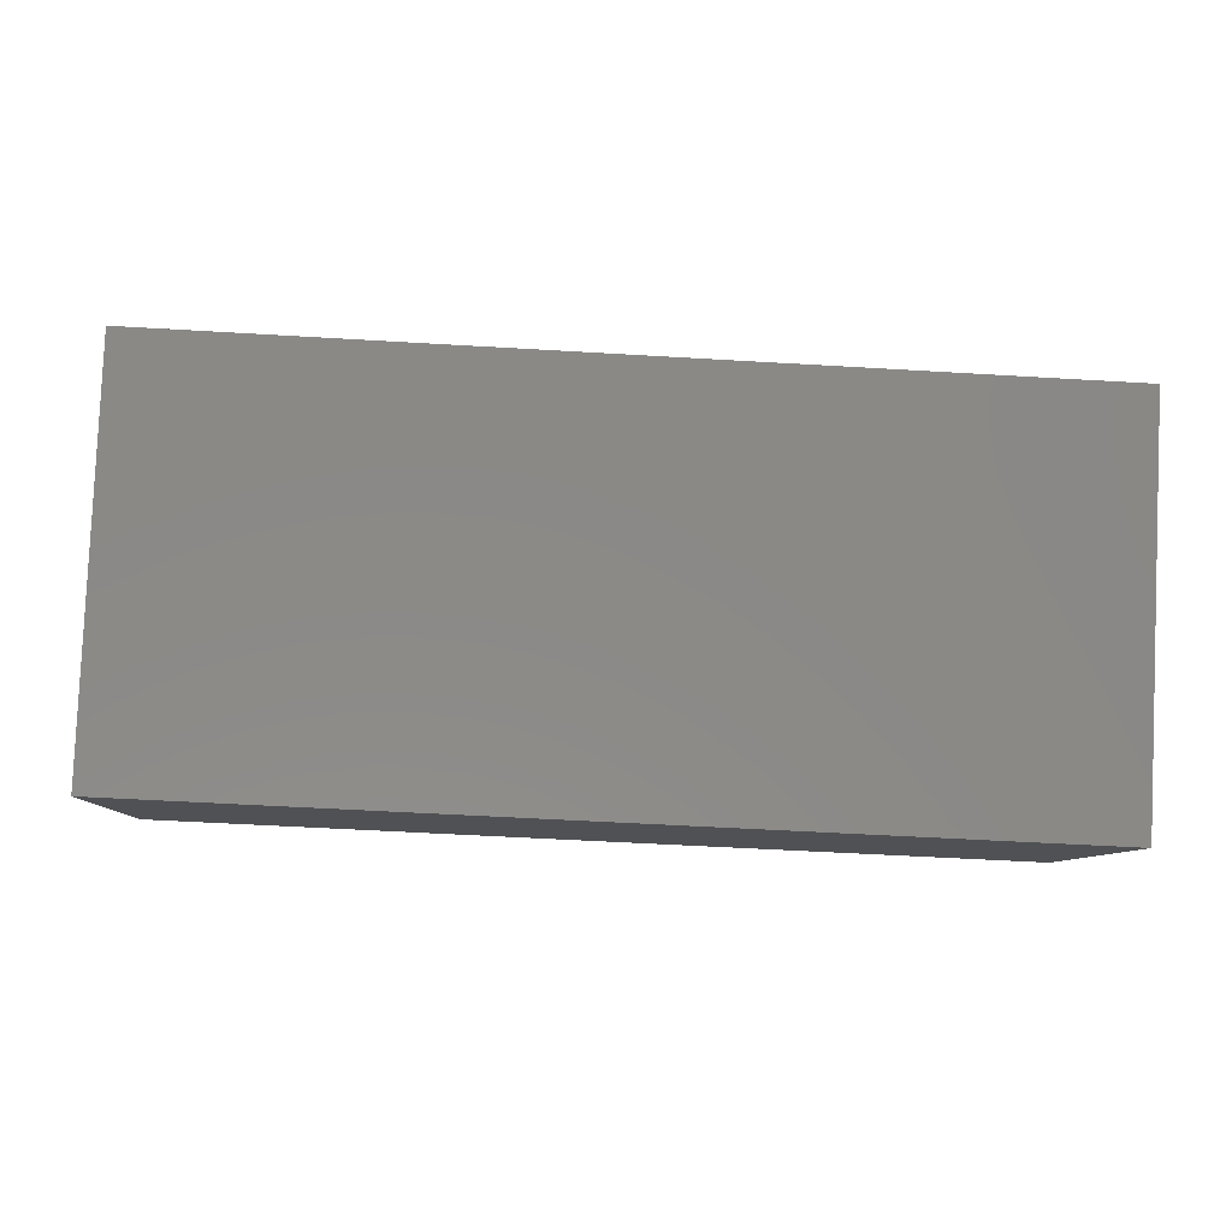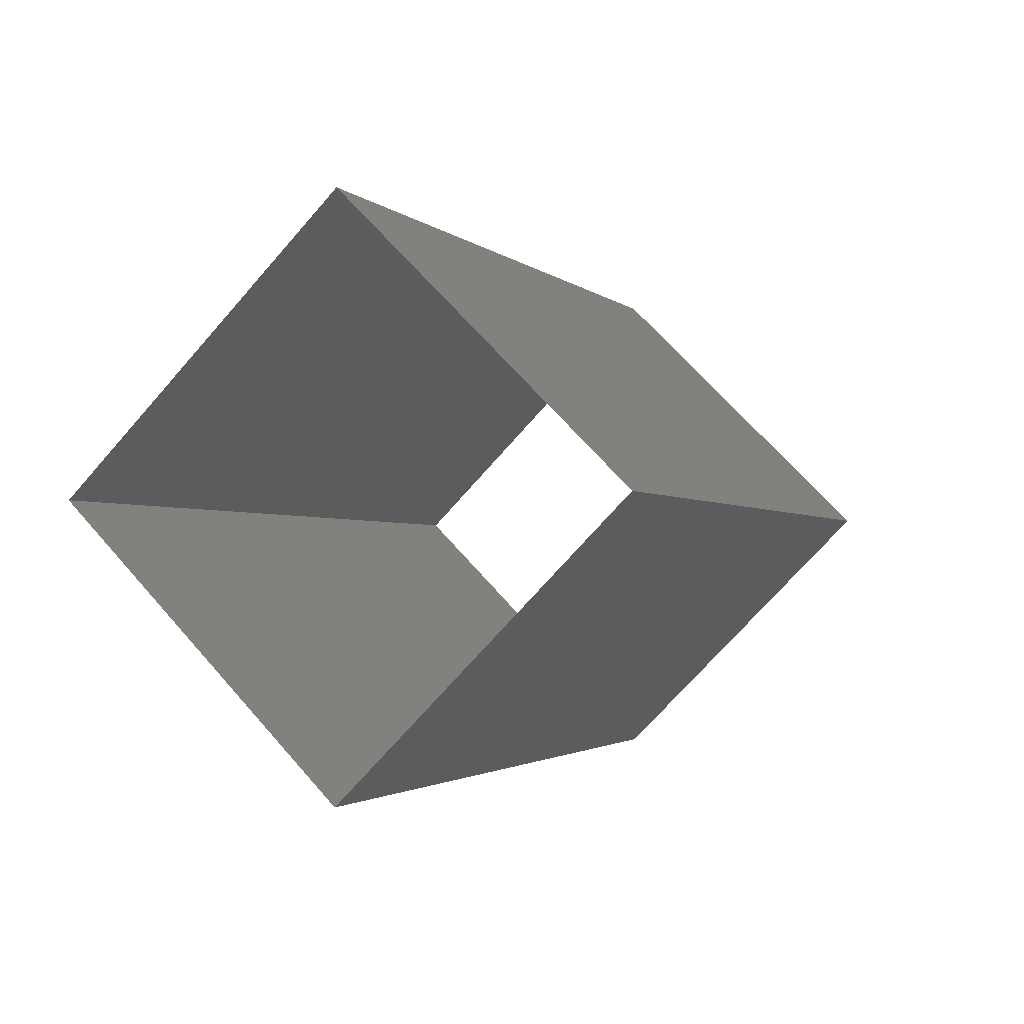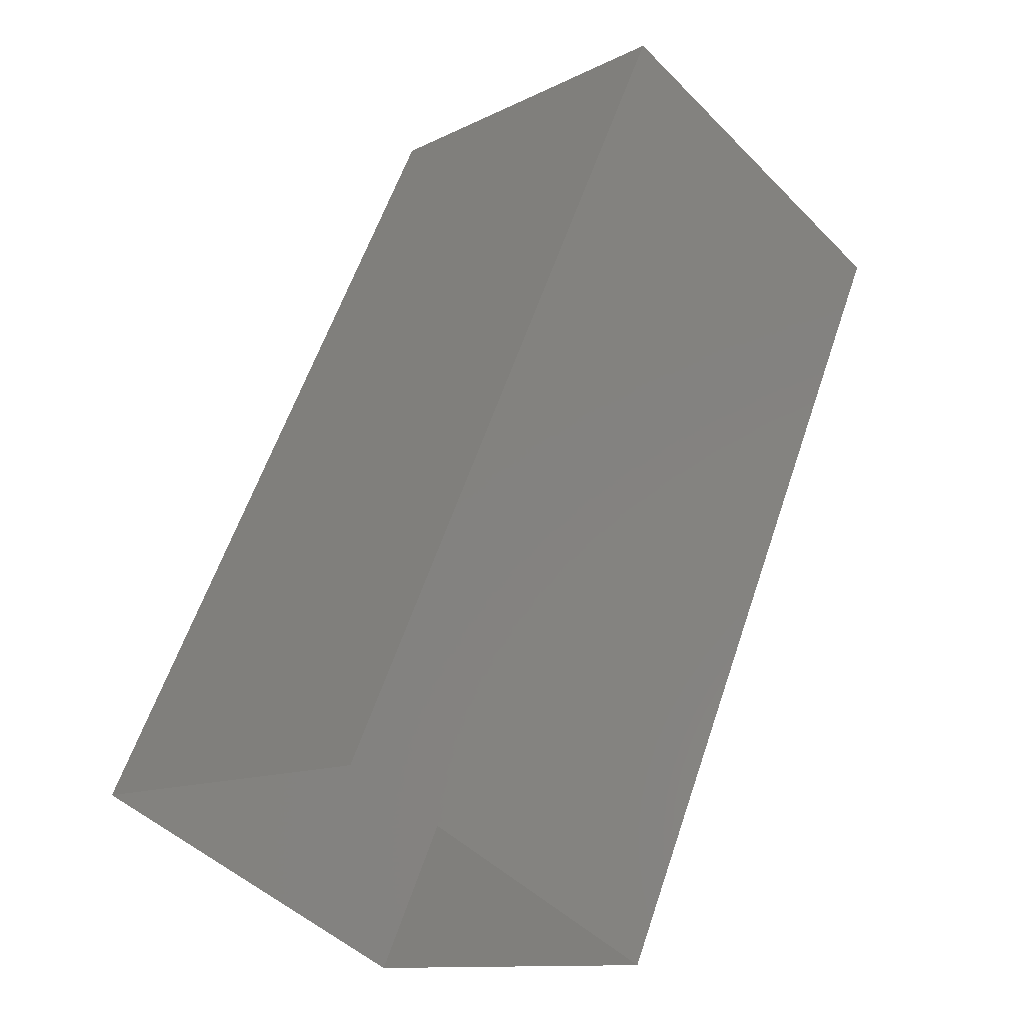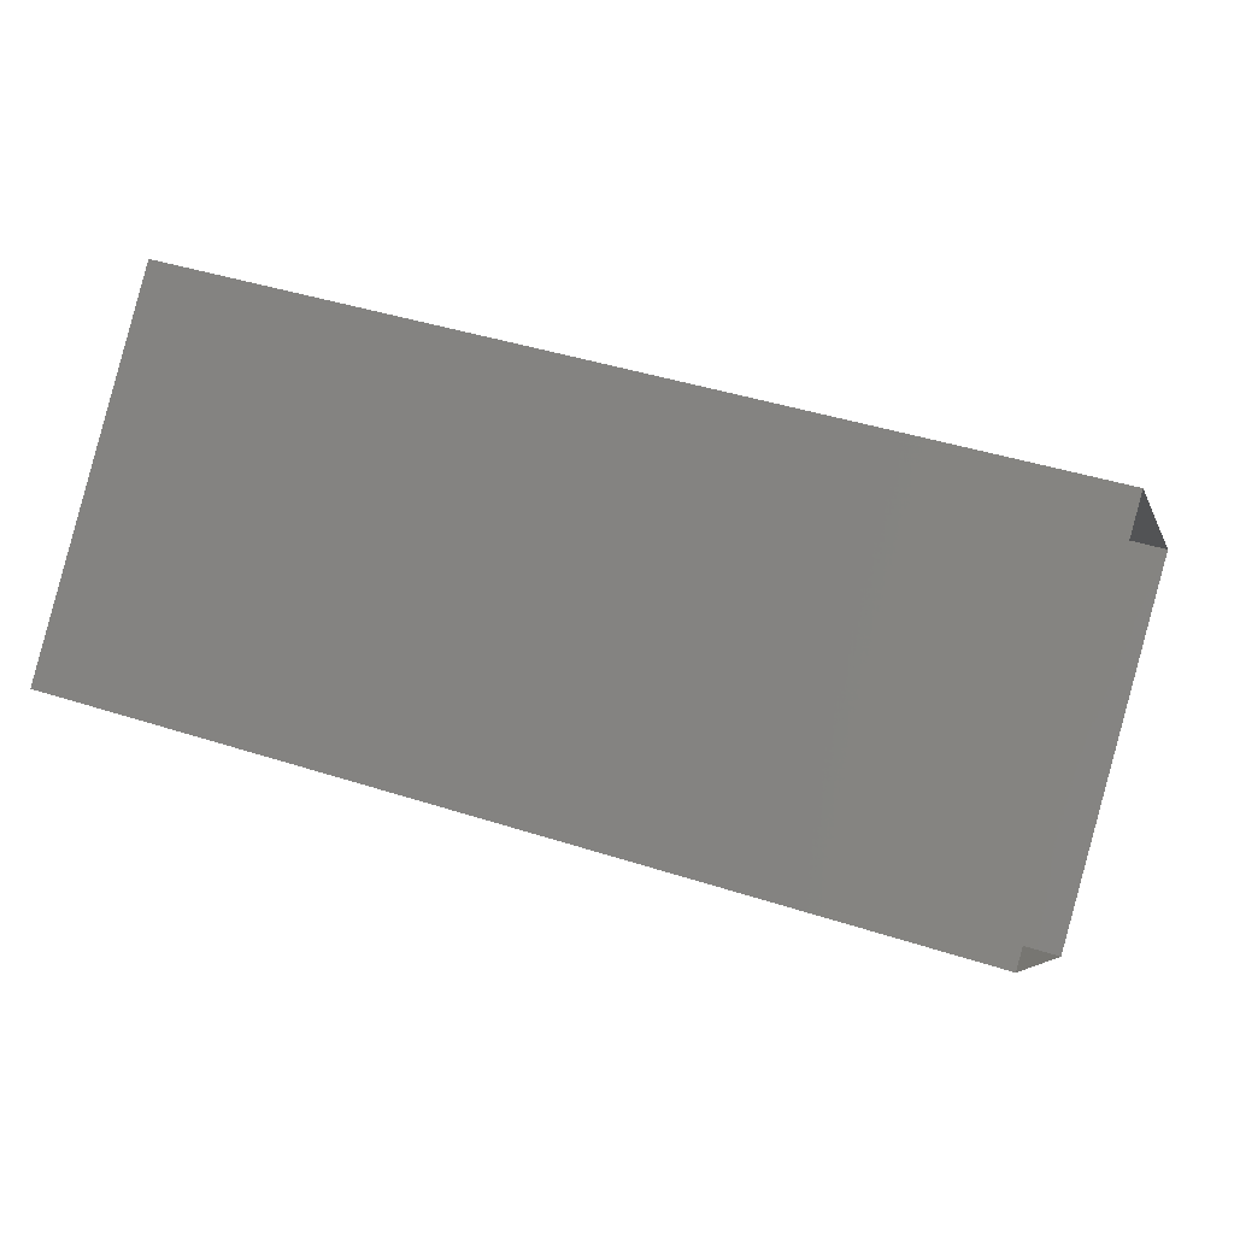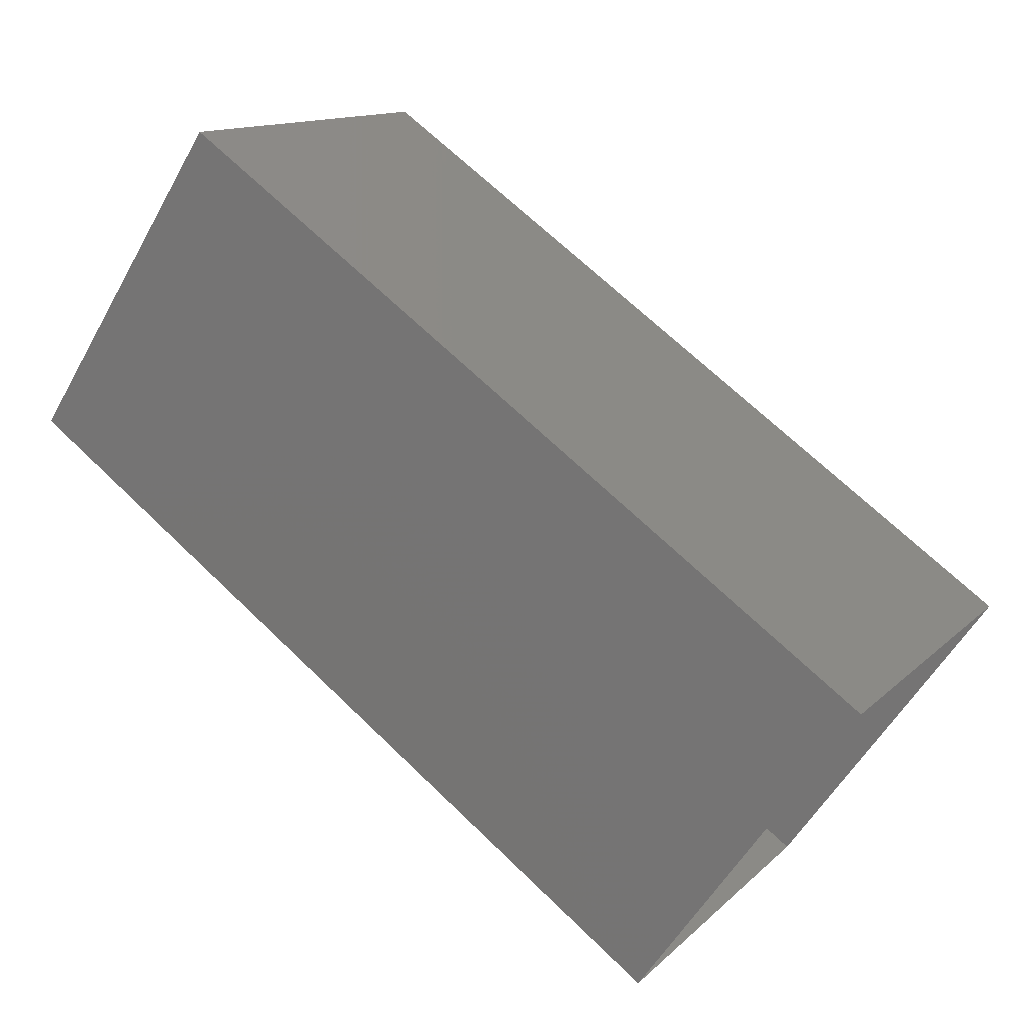
<metadata>
{"format":"stl","ext":"stl","renderer":"f3d","projection":"perspective","resolution":1024,"background":"white","views":[{"elev":-52.4,"azim":176.3,"up":"+Y"},{"elev":-2.0,"azim":-69.2,"up":"+Z"},{"elev":59.5,"azim":108.6,"up":"+Y"},{"elev":41.3,"azim":21.5,"up":"+Y"},{"elev":68.5,"azim":44.0,"up":"+Z"}]}
</metadata>
<code>
# stl→obj: 8 verts, 8 faces
v 0.295 -0.1037 0.8396
v 0.295 -0.11 0.8333
v 0.275 -0.11 0.8333
v 0.275 -0.1037 0.8396
v 0.295 -0.11 0.8458
v 0.275 -0.11 0.8458
v 0.295 -0.1163 0.8396
v 0.275 -0.1163 0.8396
f 1 2 3
f 1 3 4
f 5 4 6
f 5 1 4
f 7 6 8
f 7 5 6
f 2 8 3
f 2 7 8

</code>
